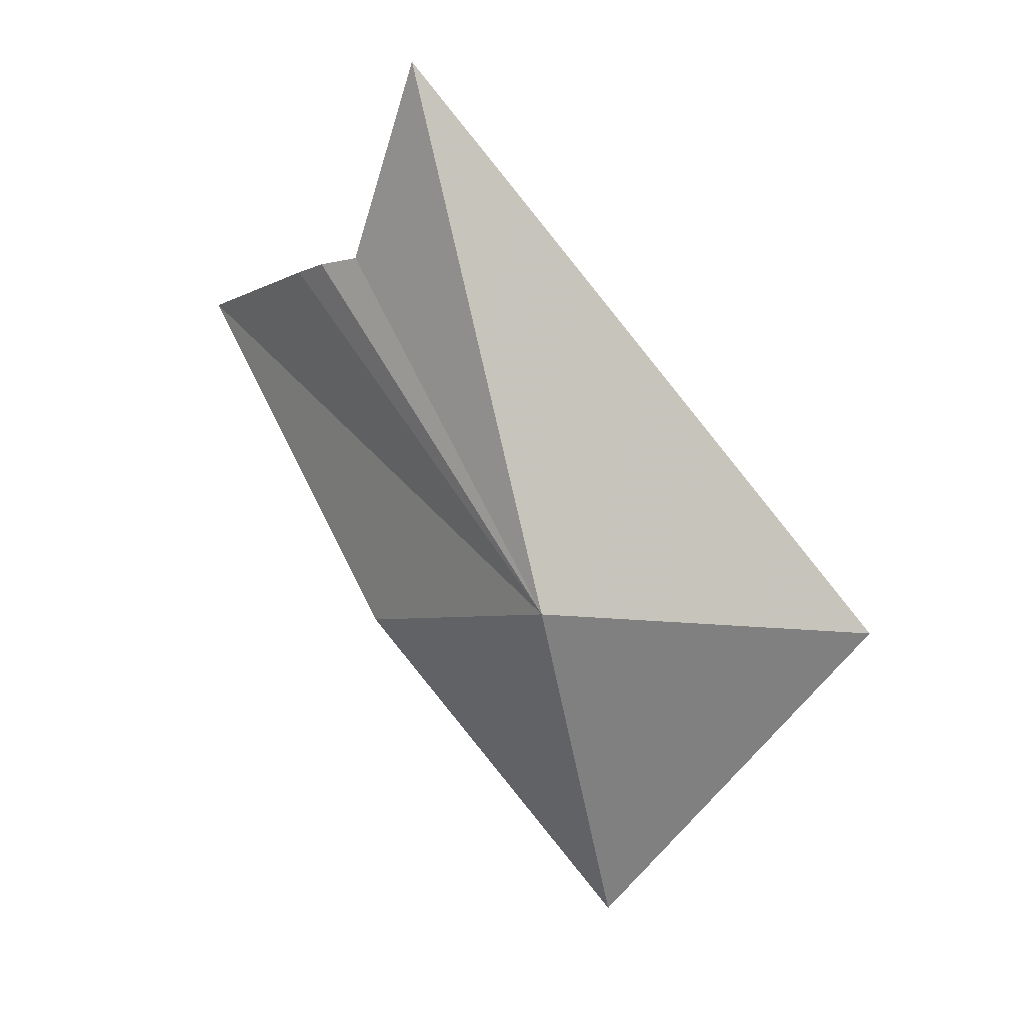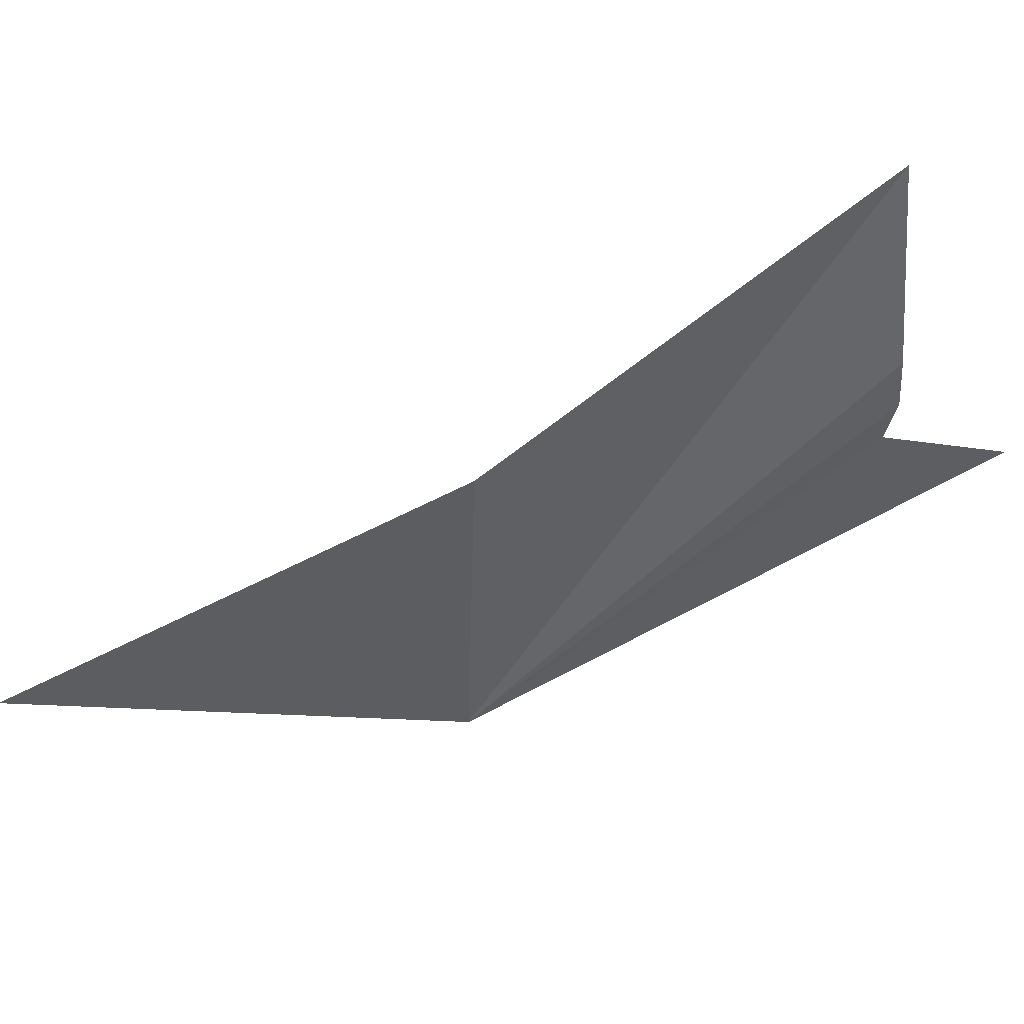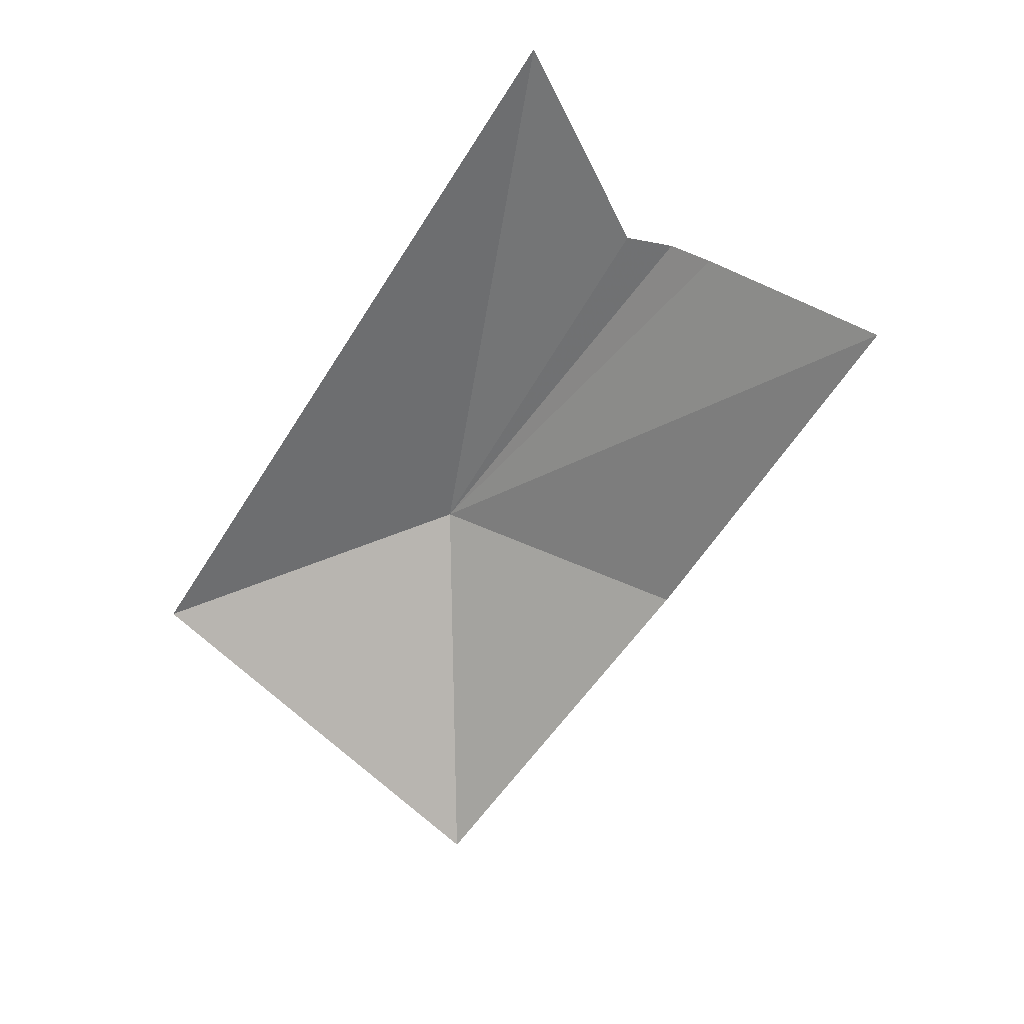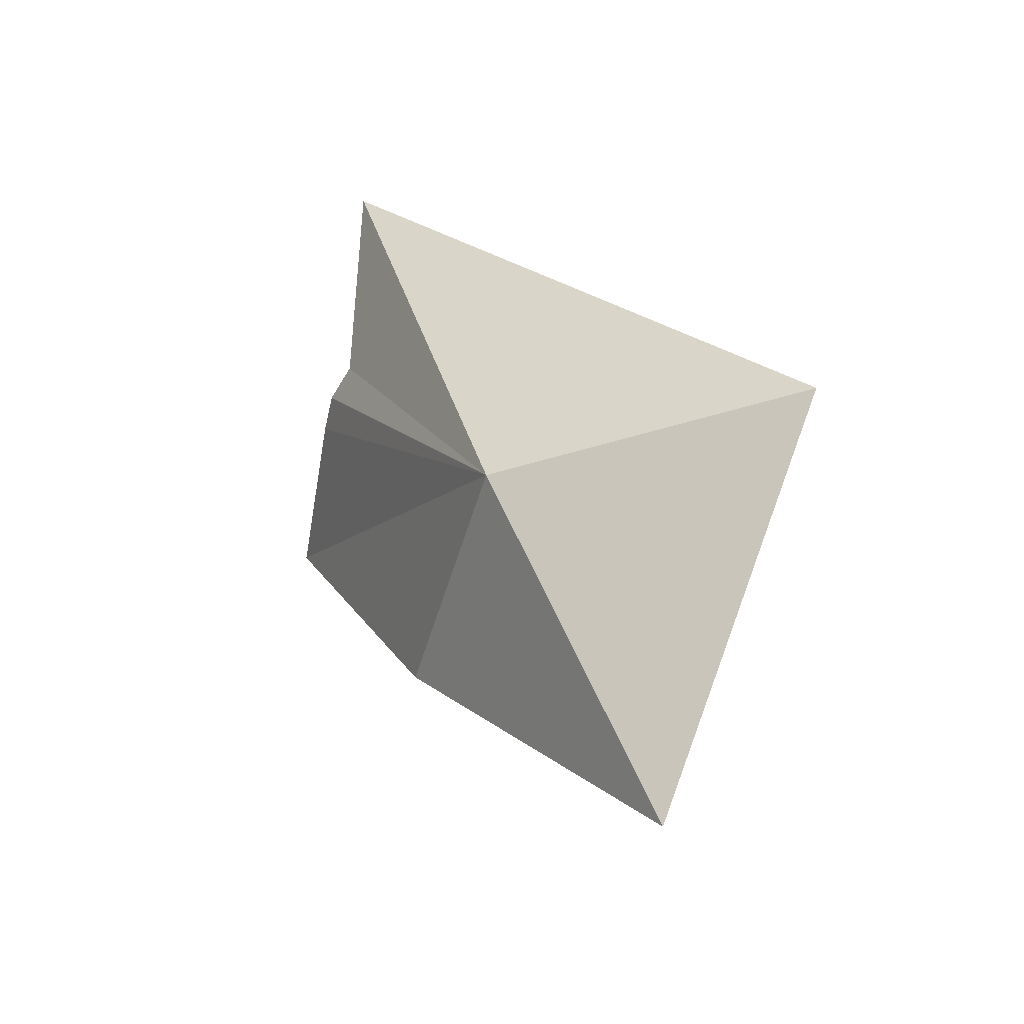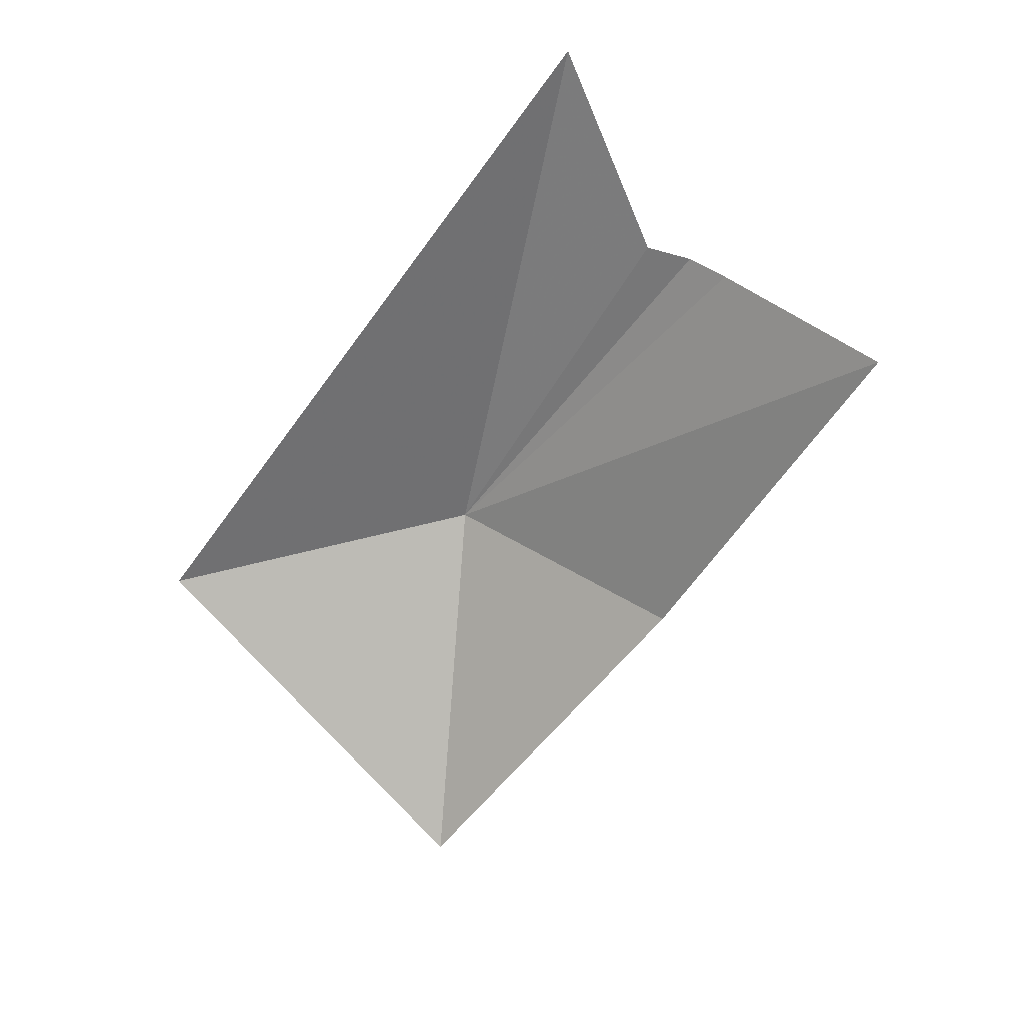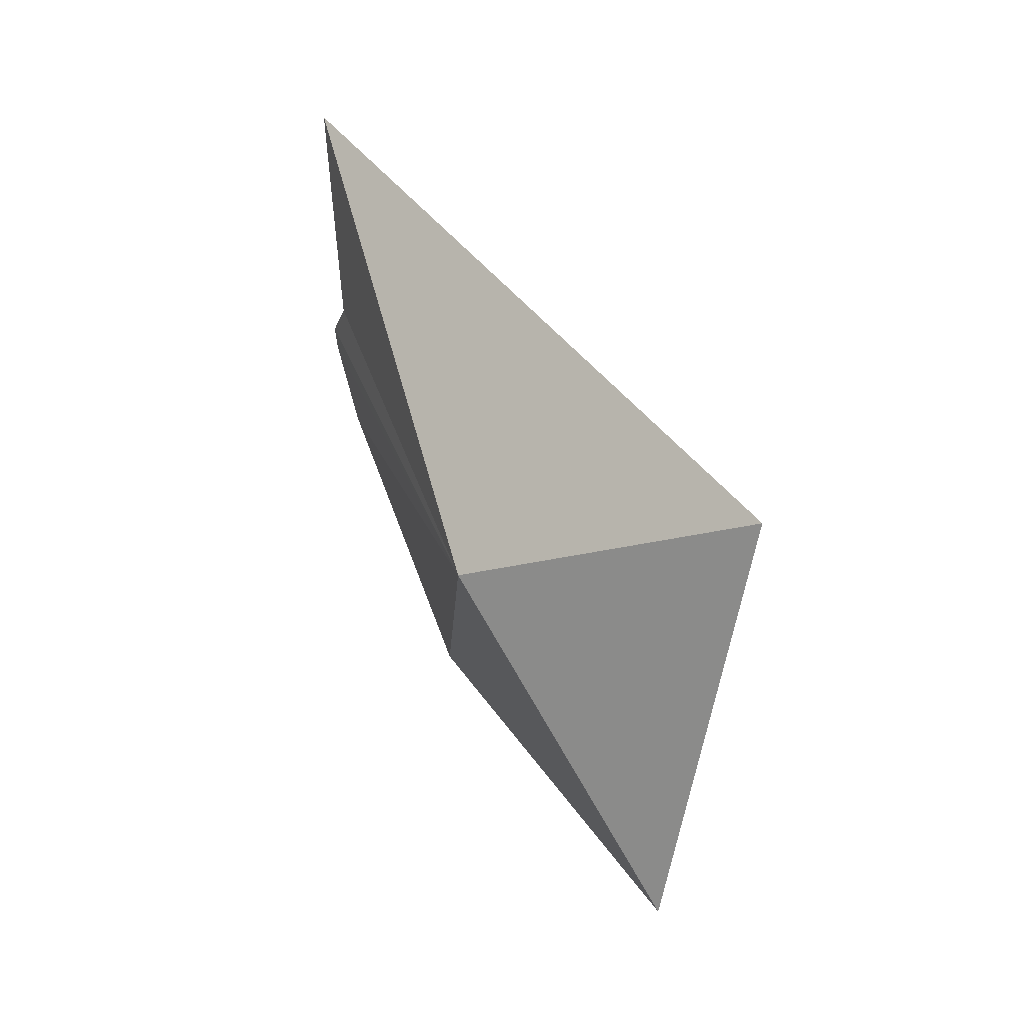
<metadata>
{"format":"obj","ext":"obj","renderer":"f3d","projection":"perspective","resolution":1024,"background":"white","views":[{"elev":-6.7,"azim":-39.9,"up":"+Z"},{"elev":46.1,"azim":-137.6,"up":"+Y"},{"elev":45.9,"azim":120.4,"up":"+Z"},{"elev":-54.4,"azim":-15.7,"up":"+Z"},{"elev":43.4,"azim":129.0,"up":"+Z"},{"elev":-22.6,"azim":-2.9,"up":"+Z"}]}
</metadata>
<code>
v -27.76 -7.491 34.52
v -30.03 -4.395 40.55
v -29.85 -5.129 40.55
v -30.24 -7.191 43.34
v -29.68 -0.5289 40.55
v -29.99 -3.663 40.55
v -23.34 -10.63 34.23
v -24.4 -5.397 29.54
v -27.79 -2.965 34.66
f 1 3 2
f 1 4 3
f 1 6 5
f 1 2 6
f 1 7 4
f 1 8 7
f 1 9 8
f 1 5 9

</code>
